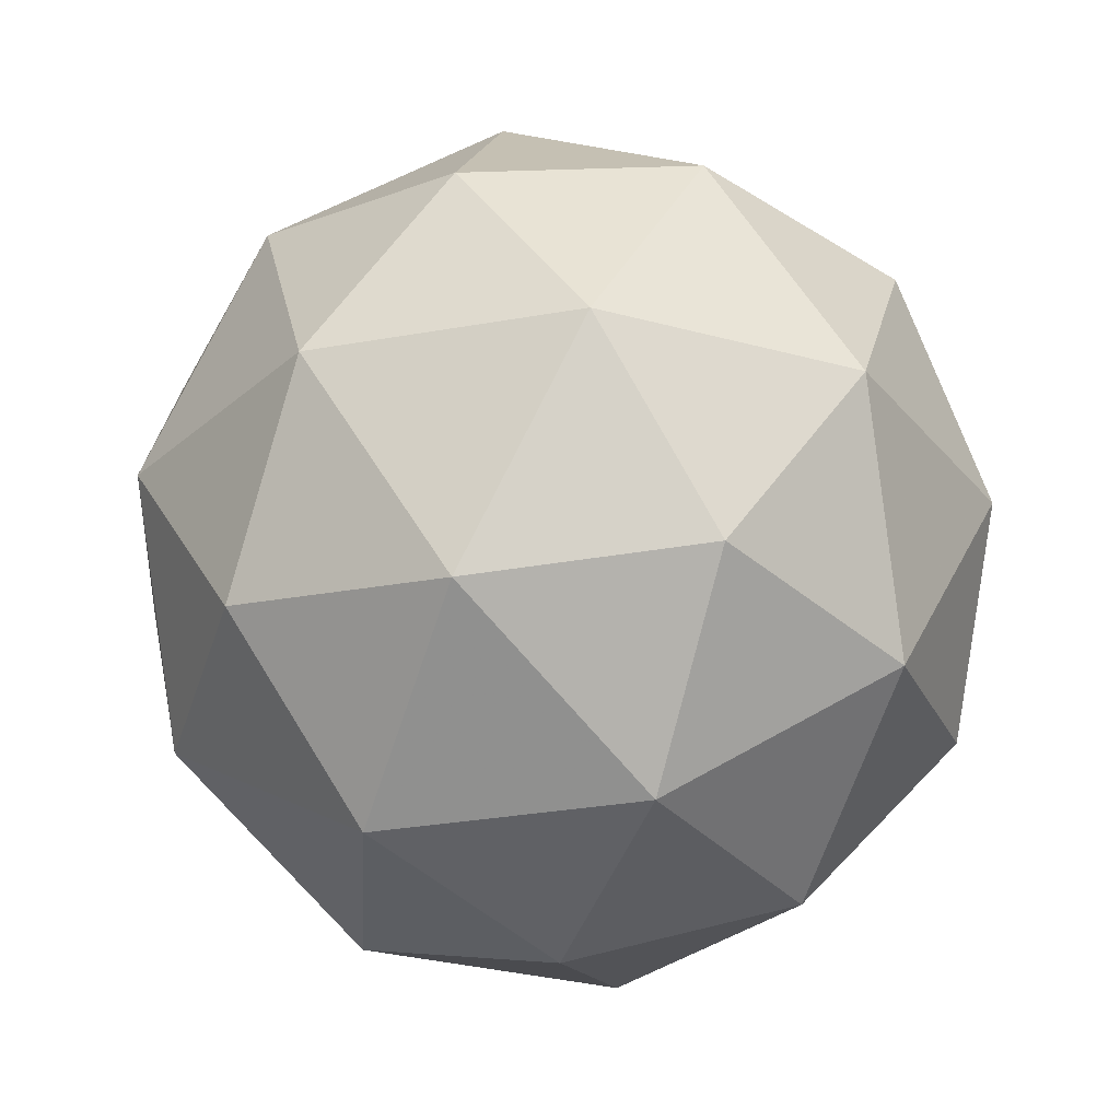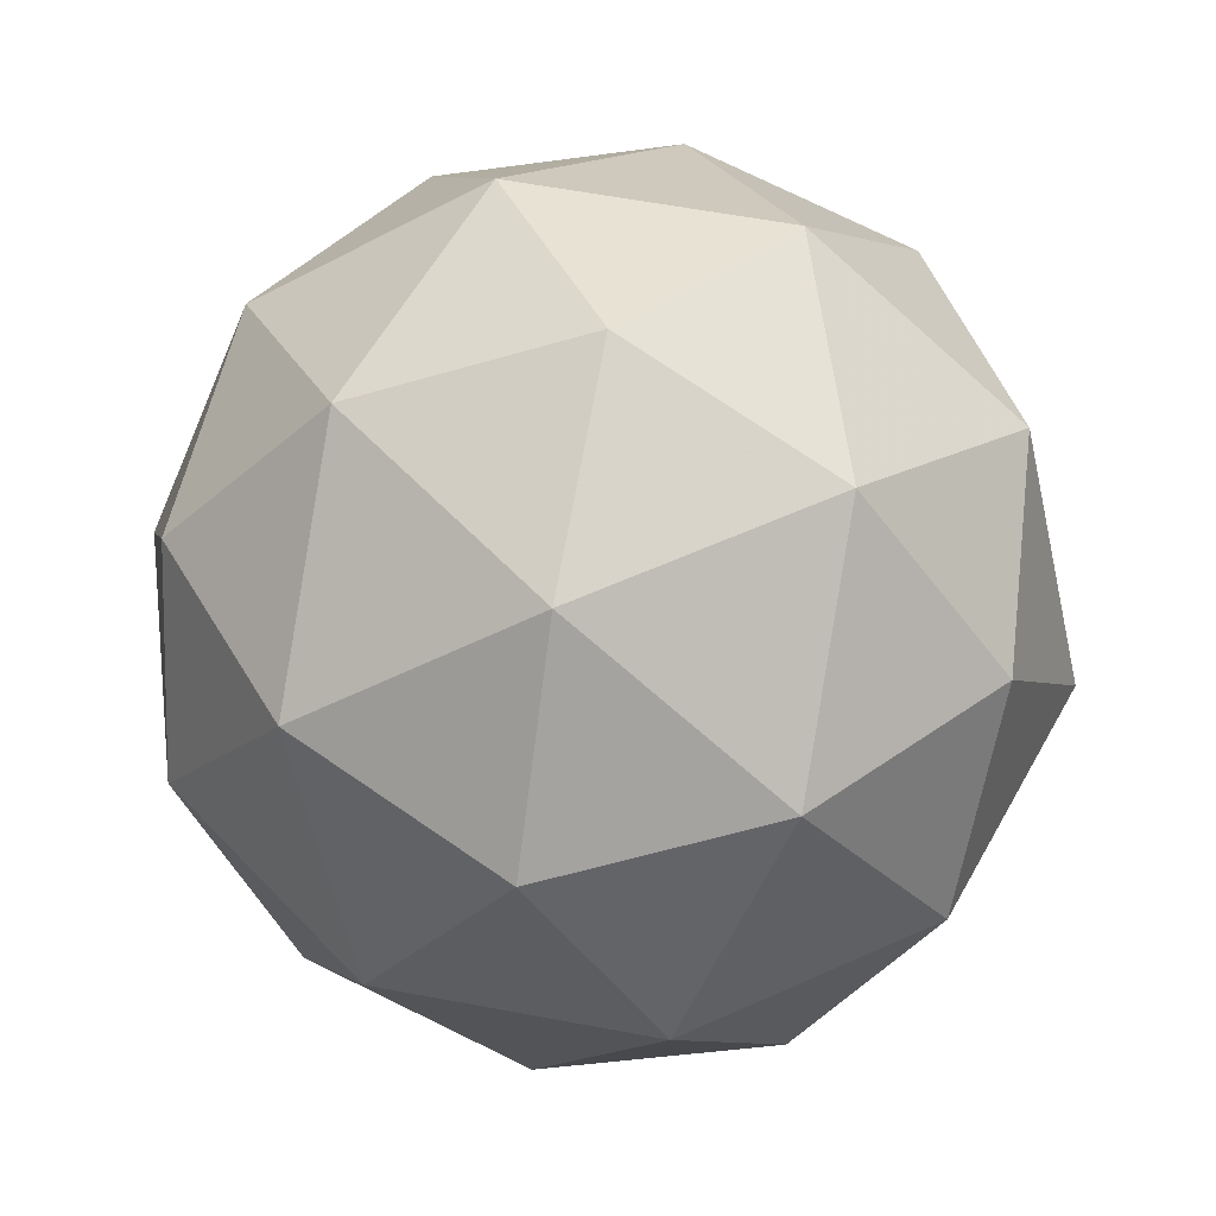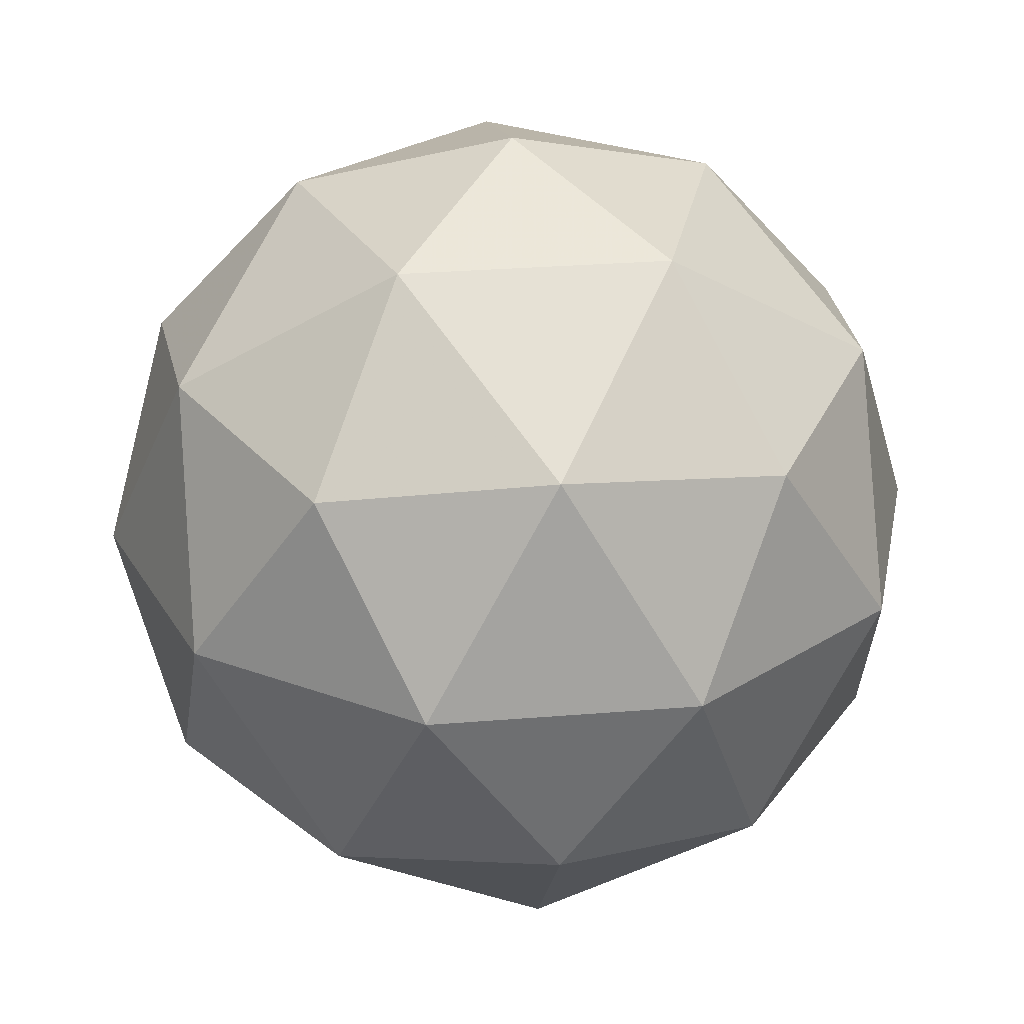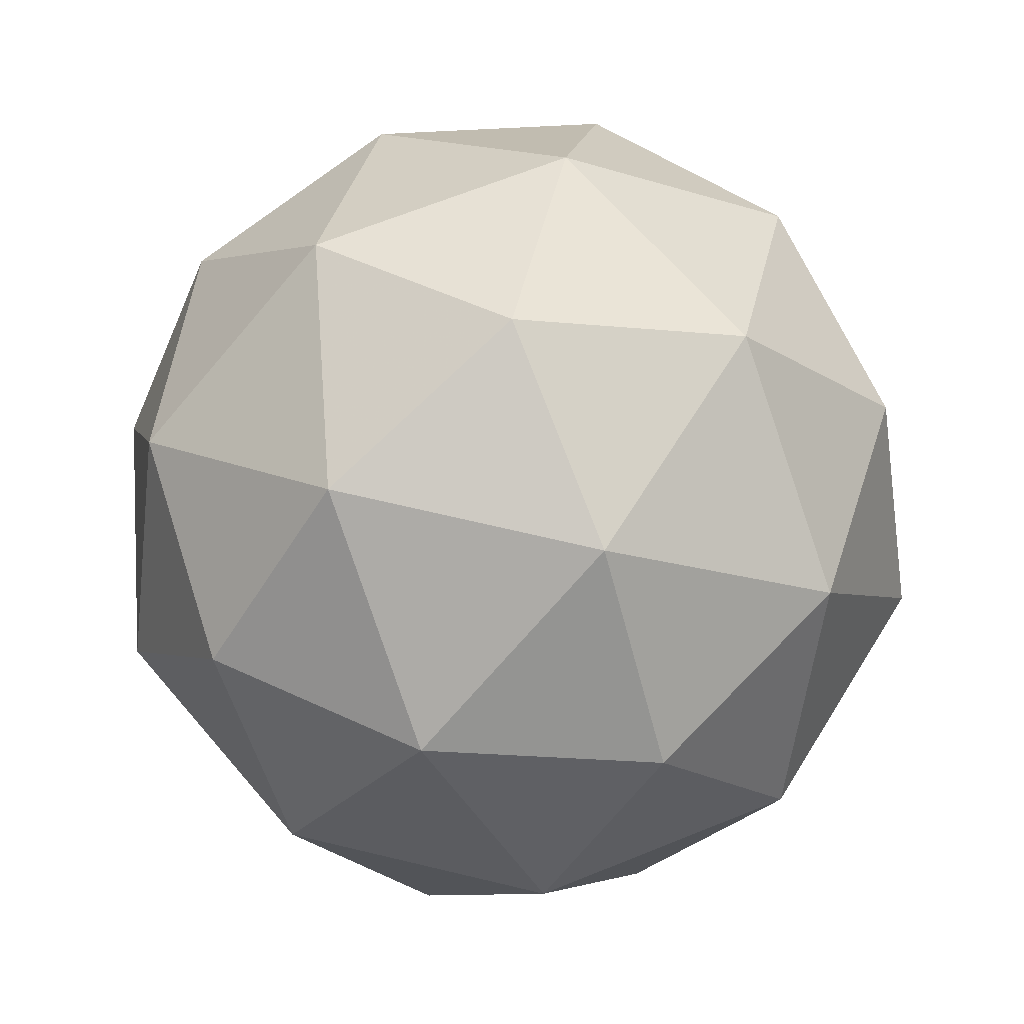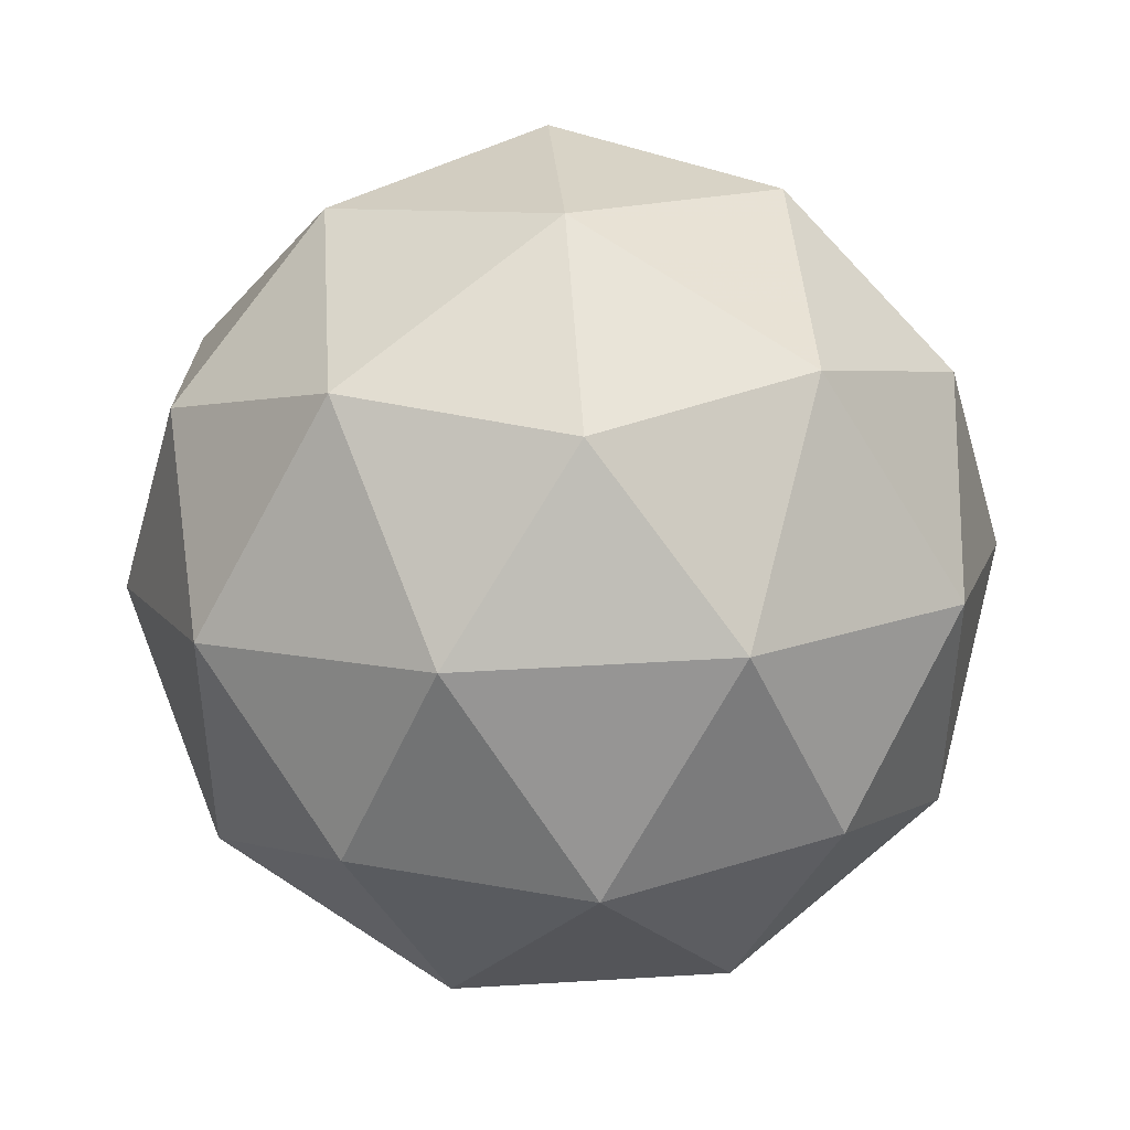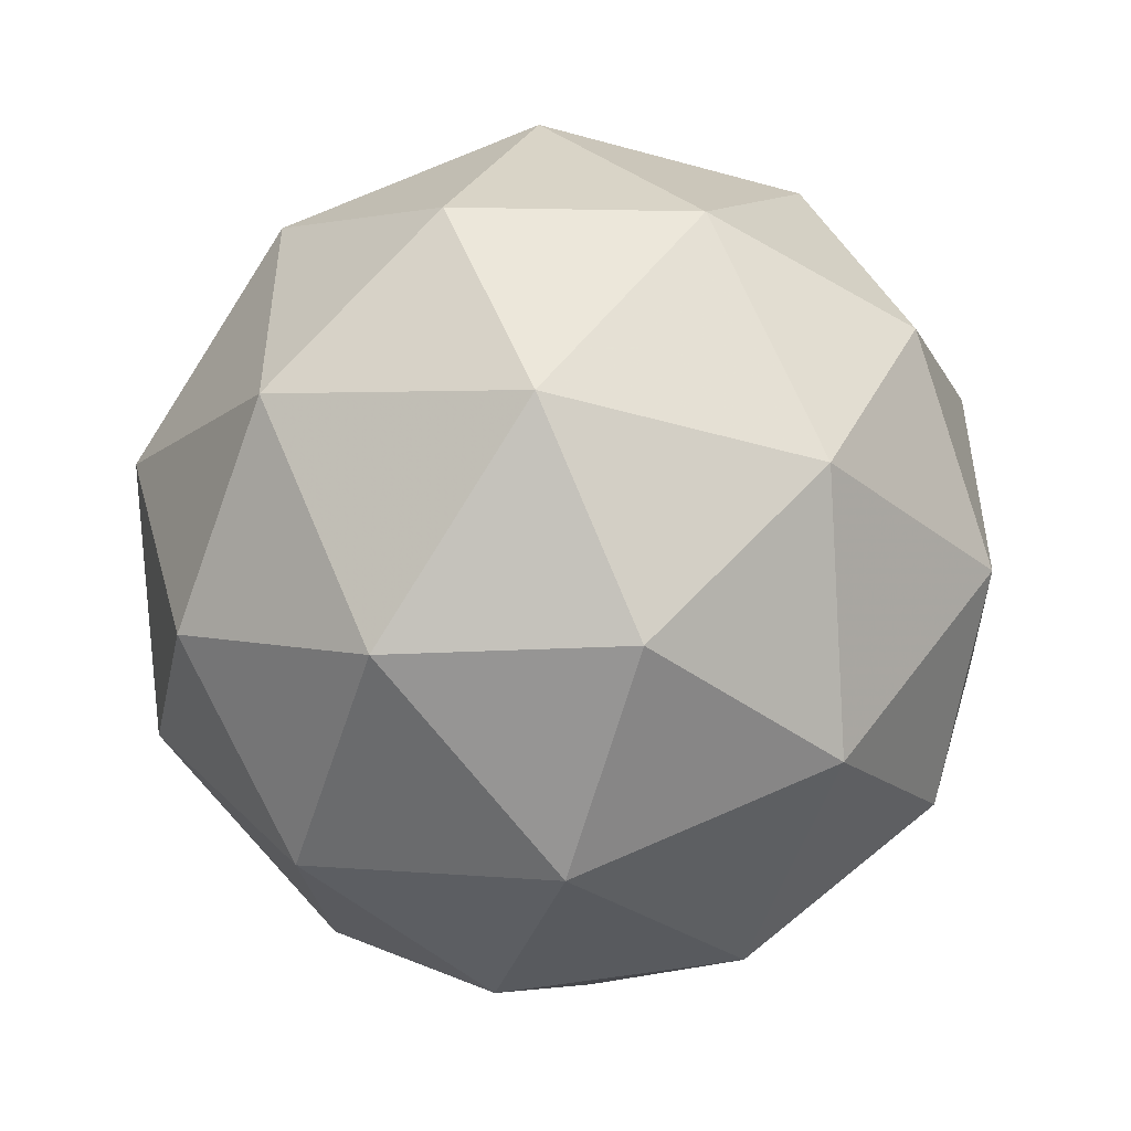
<metadata>
{"format":"obj","ext":"obj","renderer":"f3d","projection":"perspective","resolution":1024,"background":"white","views":[{"elev":-30.6,"azim":176.5,"up":"+Y"},{"elev":58.8,"azim":173.0,"up":"+Y"},{"elev":28.5,"azim":-169.1,"up":"+Y"},{"elev":65.1,"azim":-148.3,"up":"+Y"},{"elev":43.8,"azim":-35.8,"up":"+Z"},{"elev":-50.3,"azim":-48.7,"up":"+Z"}]}
</metadata>
<code>
g MeshFeature1
v 0 -0.25 0
v 0.1063 -0.2127 0.07725
v -0.04061 -0.2127 0.125
v 0.1809 -0.1118 0.1314
v 0.2127 -0.1314 0
v -0.1314 -0.2127 0
v -0.04061 -0.2127 -0.125
v 0.1063 -0.2127 -0.07725
v 0.2378 0 0.07725
v -0.0691 -0.1118 0.2127
v 0.06572 -0.1314 0.2023
v 0 0 0.25
v -0.2236 -0.1118 0
v -0.172 -0.1314 0.125
v -0.2378 0 0.07725
v -0.0691 -0.1118 -0.2127
v -0.172 -0.1314 -0.125
v -0.1469 0 -0.2023
v 0.1809 -0.1118 -0.1314
v 0.06572 -0.1314 -0.2023
v 0.1469 0 -0.2023
v 0.1469 0 0.2023
v -0.1469 0 0.2023
v -0.2378 0 -0.07725
v 0 0 -0.25
v 0.2378 0 -0.07725
v 0.0691 0.1118 0.2127
v 0.172 0.1314 0.125
v 0.04061 0.2127 0.125
v -0.1809 0.1118 0.1314
v -0.06572 0.1314 0.2023
v -0.1063 0.2127 0.07725
v -0.1809 0.1118 -0.1314
v -0.2127 0.1314 0
v -0.1063 0.2127 -0.07725
v 0.0691 0.1118 -0.2127
v -0.06572 0.1314 -0.2023
v 0.04061 0.2127 -0.125
v 0.2236 0.1118 0
v 0.172 0.1314 -0.125
v 0.1314 0.2127 0
v 0 0.25 0
f 1 2 3
f 4 2 5
f 1 3 6
f 1 6 7
f 1 7 8
f 4 5 9
f 10 11 12
f 13 14 15
f 16 17 18
f 19 20 21
f 4 9 22
f 10 12 23
f 13 15 24
f 16 18 25
f 19 21 26
f 27 28 29
f 30 31 32
f 33 34 35
f 36 37 38
f 39 40 41
f 41 38 42
f 41 40 38
f 40 36 38
f 38 35 42
f 38 37 35
f 37 33 35
f 35 32 42
f 35 34 32
f 34 30 32
f 32 29 42
f 32 31 29
f 31 27 29
f 29 41 42
f 29 28 41
f 28 39 41
f 26 40 39
f 26 21 40
f 21 36 40
f 25 37 36
f 25 18 37
f 18 33 37
f 24 34 33
f 24 15 34
f 15 30 34
f 23 31 30
f 23 12 31
f 12 27 31
f 22 28 27
f 22 9 28
f 9 39 28
f 21 25 36
f 21 20 25
f 20 16 25
f 18 24 33
f 18 17 24
f 17 13 24
f 15 23 30
f 15 14 23
f 14 10 23
f 12 22 27
f 12 11 22
f 11 4 22
f 9 26 39
f 9 5 26
f 5 19 26
f 8 20 19
f 8 7 20
f 7 16 20
f 7 17 16
f 7 6 17
f 6 13 17
f 6 14 13
f 6 3 14
f 3 10 14
f 5 8 19
f 5 2 8
f 2 1 8
f 3 11 10
f 3 2 11
f 2 4 11

</code>
